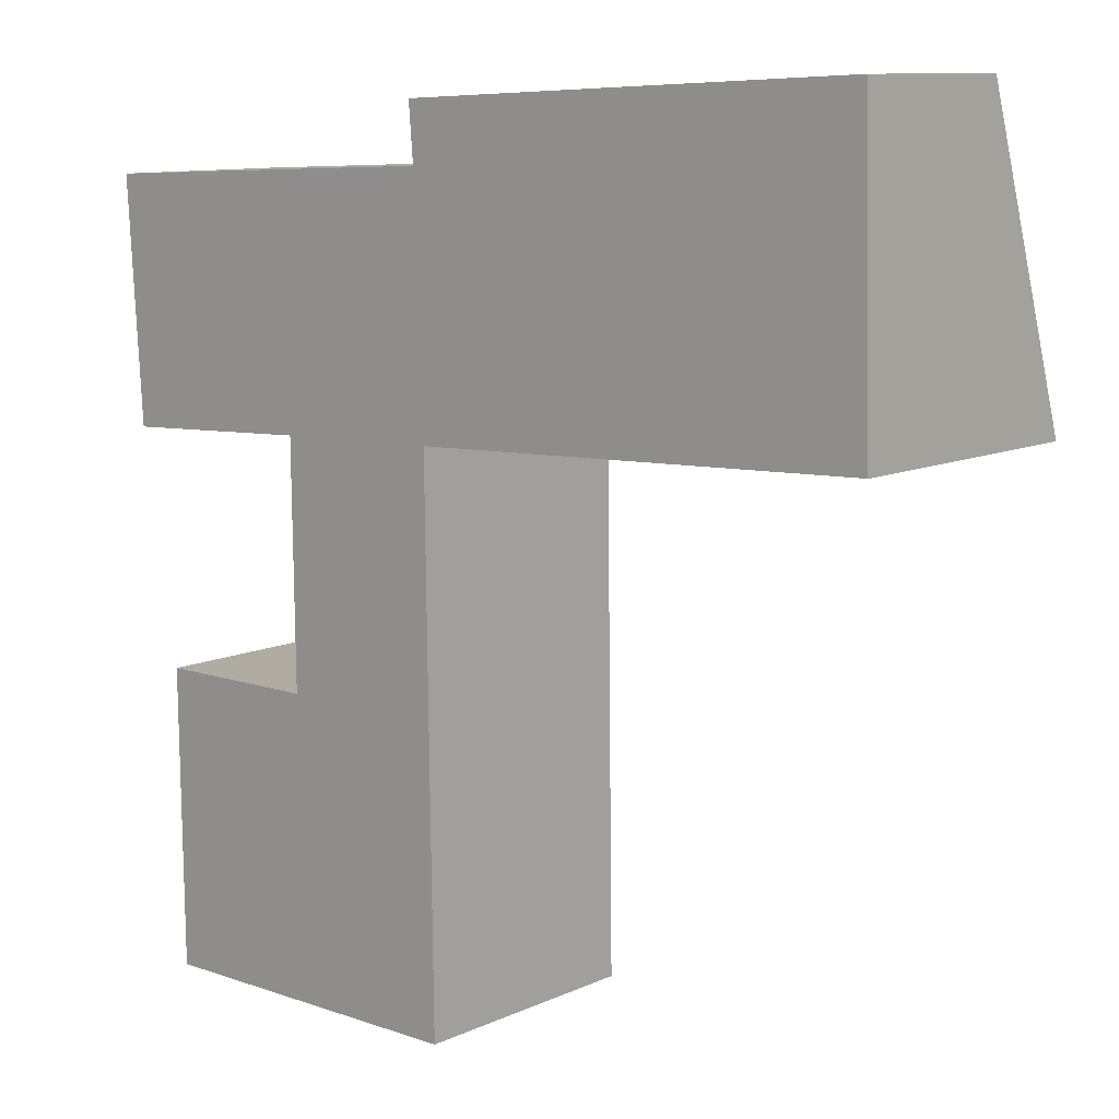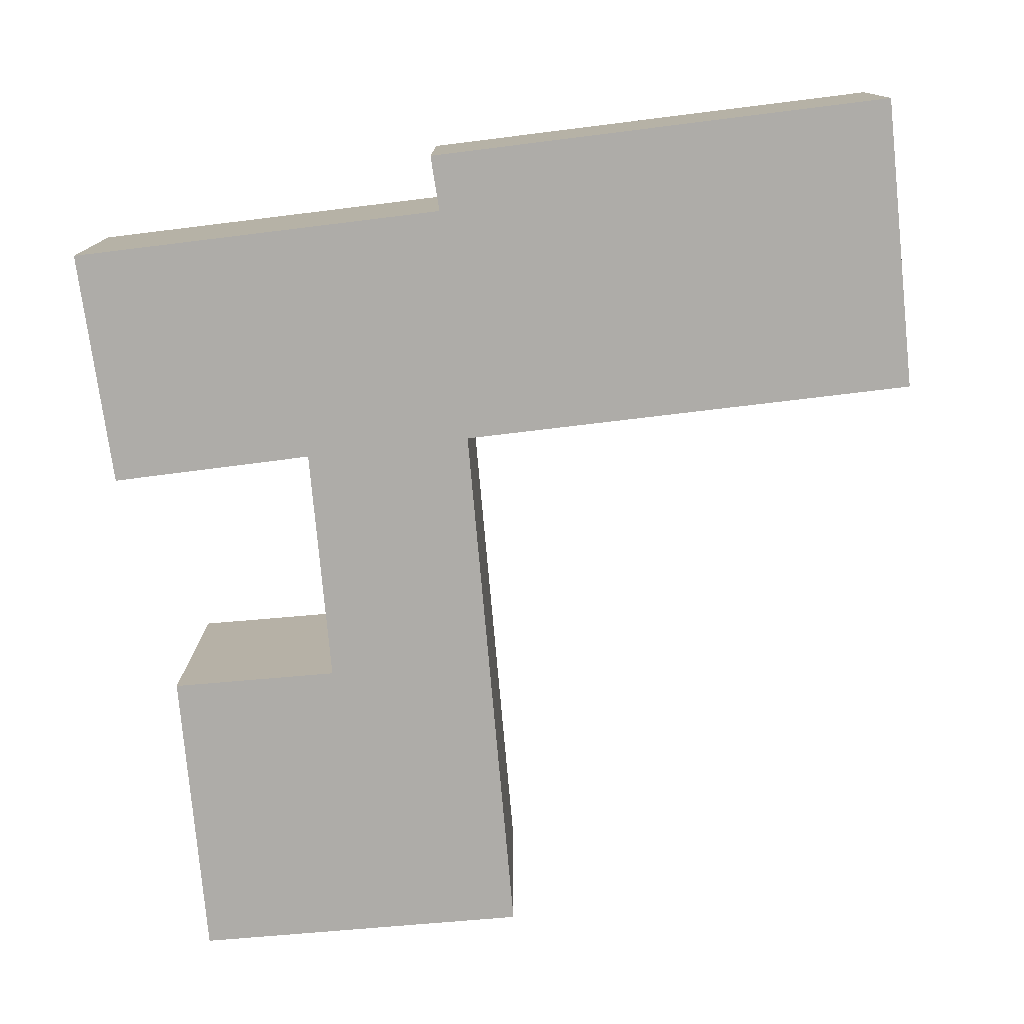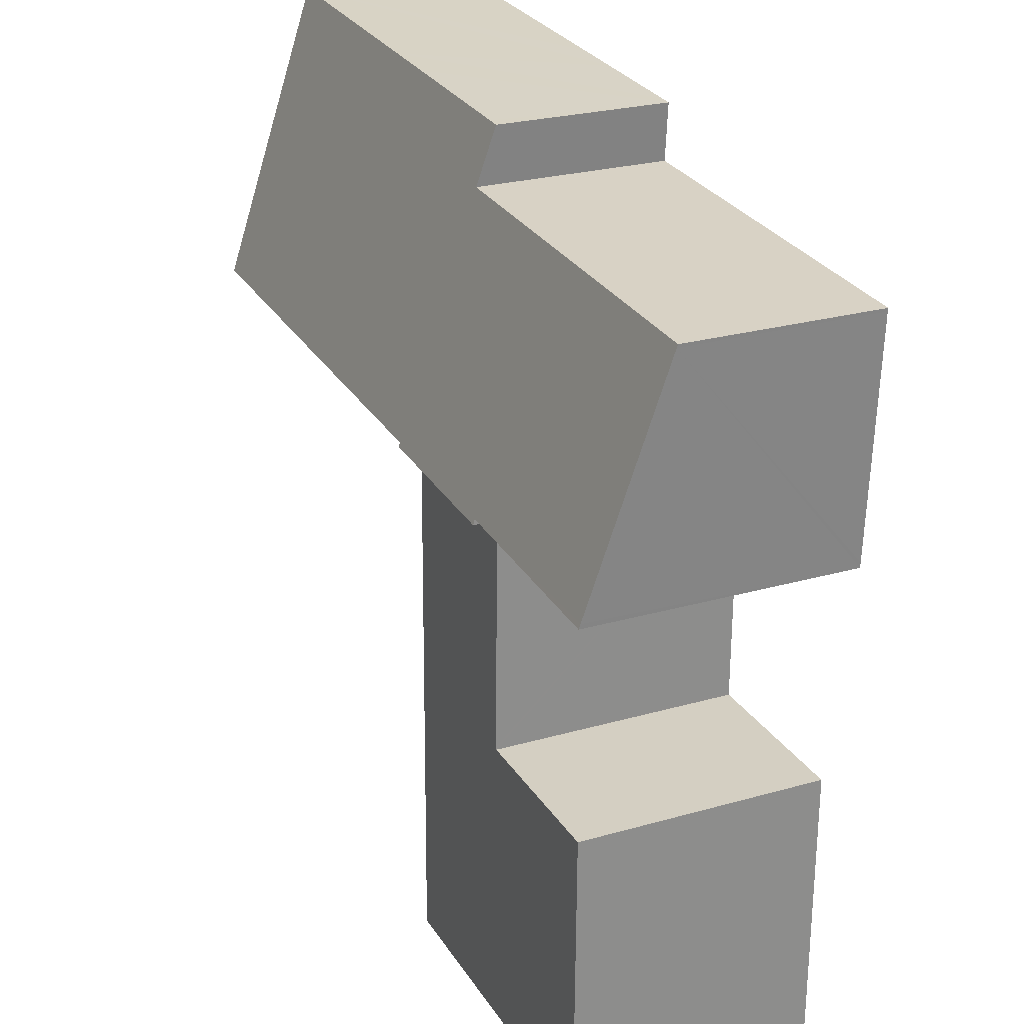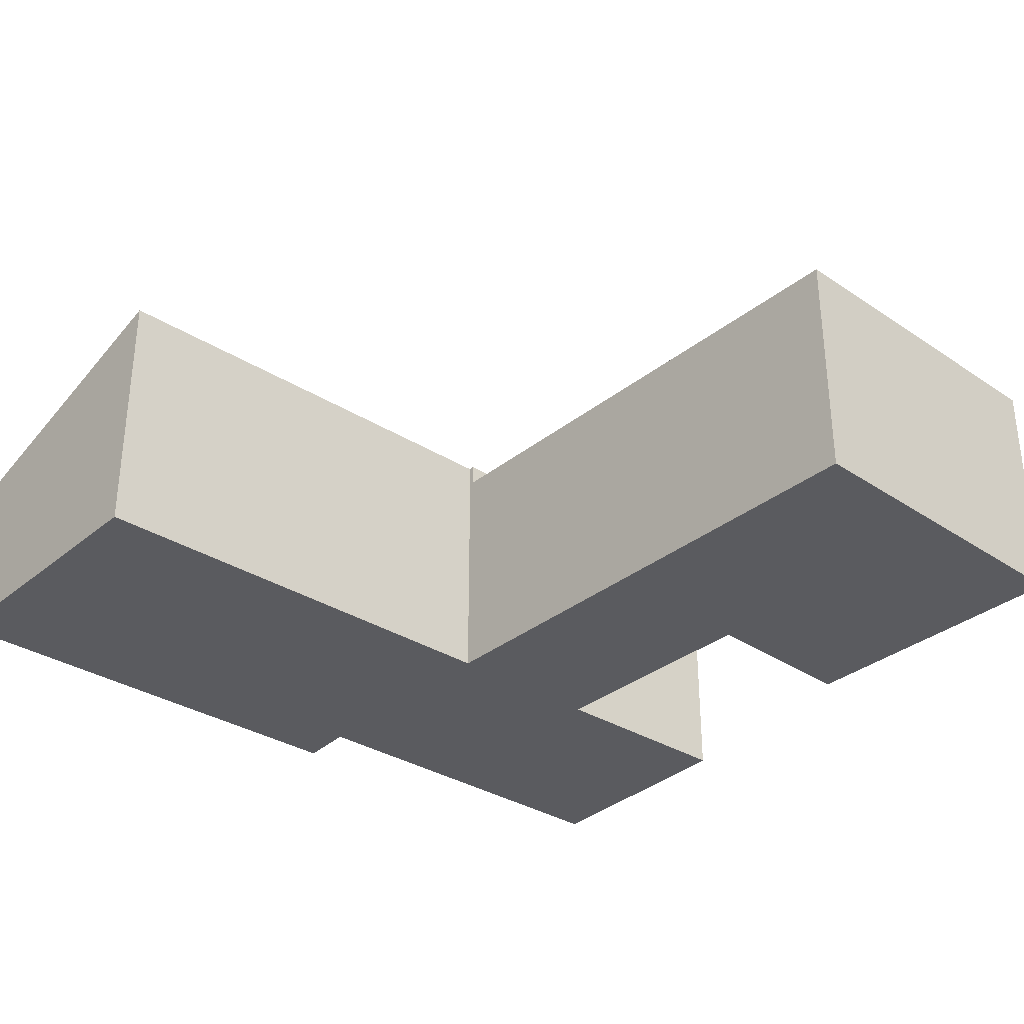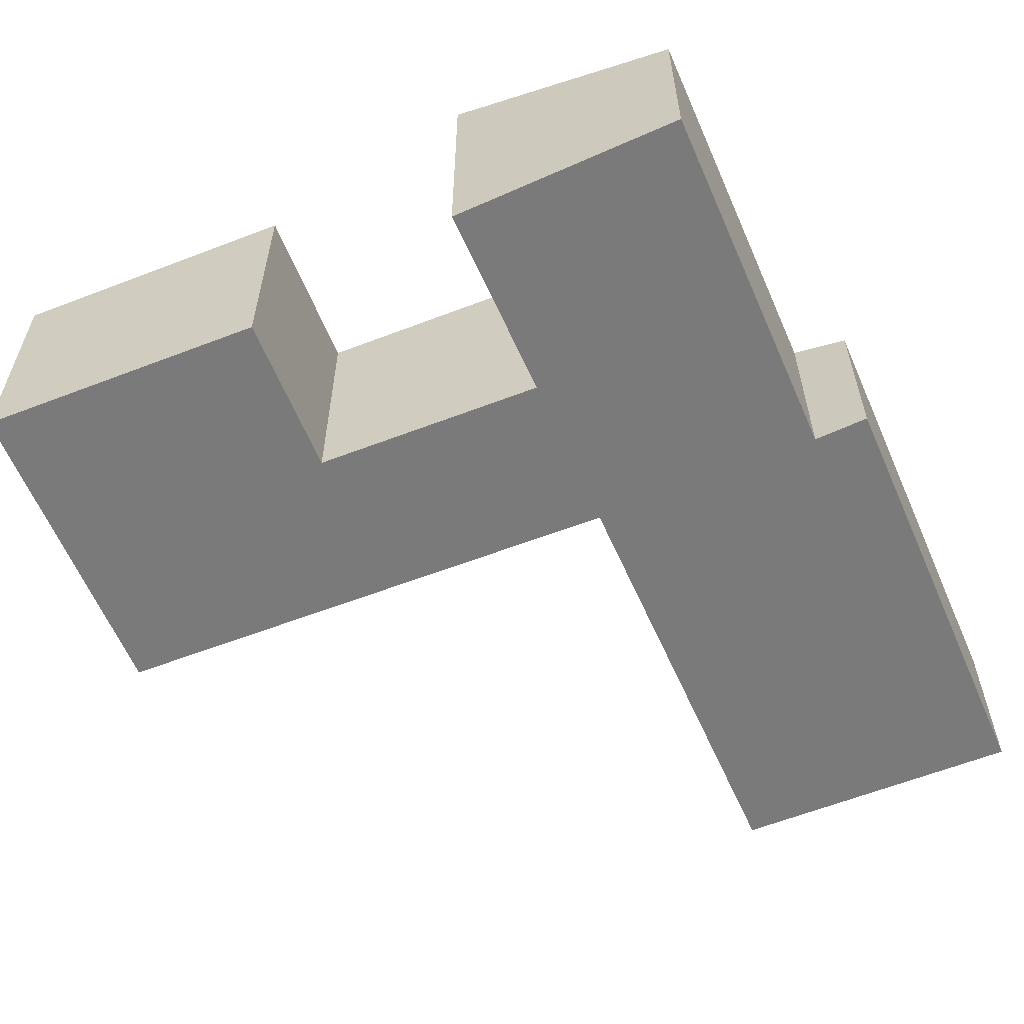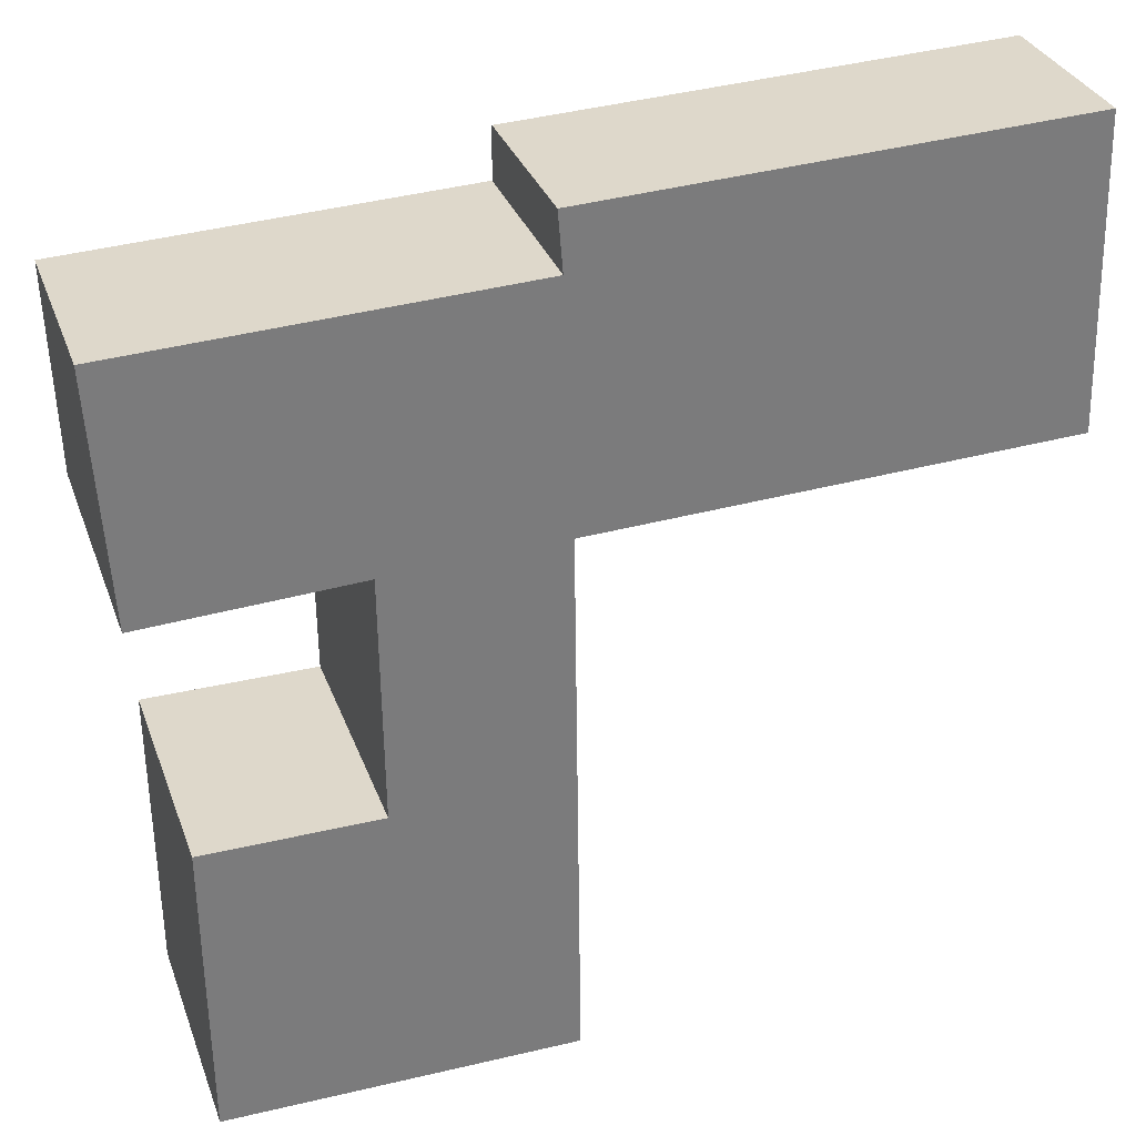
<metadata>
{"format":"obj","ext":"obj","renderer":"f3d","projection":"perspective","resolution":1024,"background":"white","views":[{"elev":10.6,"azim":41.6,"up":"+Z"},{"elev":-77.0,"azim":4.4,"up":"+Y"},{"elev":25.1,"azim":-114.9,"up":"+Z"},{"elev":-33.2,"azim":136.8,"up":"+Y"},{"elev":-58.1,"azim":-68.9,"up":"+Y"},{"elev":31.6,"azim":-18.1,"up":"+Z"}]}
</metadata>
<code>
v  0.504 9.078 -8.041
v  7.455 9.119 -7.855
v  0.515 9.13 -8.206
v  0.007 6.588 -0.106
v  0 6.555 4.014e-16
v  7.353 6.557 0.329
v  7.559 9.119 -7.85
v  13.37 9.177 -7.769
v  13.37 9.133 -7.627
v  13.46 9.133 -7.623
v  26.23 9.147 -7.083
v  13.04 6.559 0.583
v  12.89 5.951 2.521
v  13.34 5.951 2.542
v  16.95 5.949 2.712
v  18.76 5.949 2.797
v  29.35 9.15 -6.951
v  20.73 5.948 2.889
v  29.05 5.946 3.276
v  7.561 9.177 -8.035
v  13.04 -3.57e-17 0.583
v  7.353 -2.015e-17 0.329
v  0 0 0
v  12.89 -1.544e-16 2.521
v  13.34 -1.557e-16 2.542
v  16.95 -1.661e-16 2.712
v  18.76 -1.713e-16 2.797
v  20.73 -1.769e-16 2.889
v  29.05 -2.006e-16 3.276
v  7.561 4.92e-16 -8.035
v  7.559 4.807e-16 -7.85
v  0.515 5.025e-16 -8.206
v  0.504 4.924e-16 -8.041
v  0.007 6.491e-18 -0.106
v  29.35 4.256e-16 -6.951
v  13.37 4.757e-16 -7.769
v  13.37 4.67e-16 -7.627
v  26.23 4.337e-16 -7.083
v  13.46 4.668e-16 -7.623
v  7.455 4.81e-16 -7.855
v  1.848 8.395 -16.12
v  7.686 8.395 -26.28
v  1.961 8.395 -26.33
v  13.6 8.395 -26.24
v  7.558 8.395 -16.07
v  7.653 8.395 -16.07
v  13.47 8.395 -15.92
v  7.652 8.395 -15.96
v  7.561 8.395 -8.035
v  13.37 8.395 -8.033
v  13.37 8.395 -7.769
v  7.652 9.775e-16 -15.96
v  7.653 9.84e-16 -16.07
v  1.961 1.612e-15 -26.33
v  1.848 9.87e-16 -16.12
v  7.558 9.841e-16 -16.07
v  13.37 4.919e-16 -8.033
v  13.47 9.748e-16 -15.92
v  13.6 1.607e-15 -26.24
v  7.686 1.609e-15 -26.28
g defaultobject
f 1 2 3
f 2 1 4
f 2 4 5
f 2 5 6
f 2 6 7
f 7 6 8
f 8 6 9
f 9 6 10
f 10 6 11
f 11 6 12
f 11 12 13
f 11 13 14
f 11 14 15
f 11 15 16
f 11 16 17
f 17 16 18
f 17 18 19
f 8 20 7
f 6 21 12
f 21 6 5
f 21 5 22
f 22 5 23
f 24 14 13
f 14 24 15
f 15 24 16
f 16 24 18
f 18 24 25
f 18 25 26
f 18 26 19
f 19 26 27
f 19 27 28
f 19 28 29
f 21 13 12
f 13 21 24
f 30 7 20
f 7 30 31
f 32 1 3
f 1 32 4
f 4 32 33
f 4 33 34
f 4 34 5
f 5 34 23
f 19 35 17
f 35 19 29
f 9 36 8
f 36 9 37
f 35 11 17
f 11 35 10
f 10 35 38
f 10 38 39
f 10 39 9
f 9 39 37
f 36 20 8
f 20 36 30
f 31 2 7
f 2 31 3
f 3 31 32
f 32 31 40
f 36 31 30
f 31 36 22
f 22 36 21
f 21 36 37
f 21 37 39
f 21 25 24
f 25 21 39
f 25 39 38
f 25 38 26
f 26 38 27
f 27 38 28
f 28 38 29
f 29 38 35
f 34 22 23
f 22 34 33
f 22 33 32
f 22 32 40
f 22 40 31
f 41 42 43
f 42 41 44
f 44 41 45
f 44 45 46
f 44 46 47
f 47 46 48
f 47 48 49
f 47 49 50
f 50 49 51
f 48 30 49
f 30 48 46
f 30 46 52
f 52 46 53
f 54 41 43
f 41 54 55
f 30 51 49
f 51 30 36
f 55 45 41
f 45 55 46
f 46 55 53
f 53 55 56
f 36 50 51
f 50 36 47
f 47 36 44
f 44 36 57
f 44 57 58
f 44 58 59
f 59 42 44
f 42 59 43
f 43 59 54
f 54 59 60
f 60 55 54
f 55 60 59
f 55 59 56
f 56 59 53
f 53 59 58
f 53 58 52
f 52 58 30
f 30 58 57
f 30 57 36

</code>
